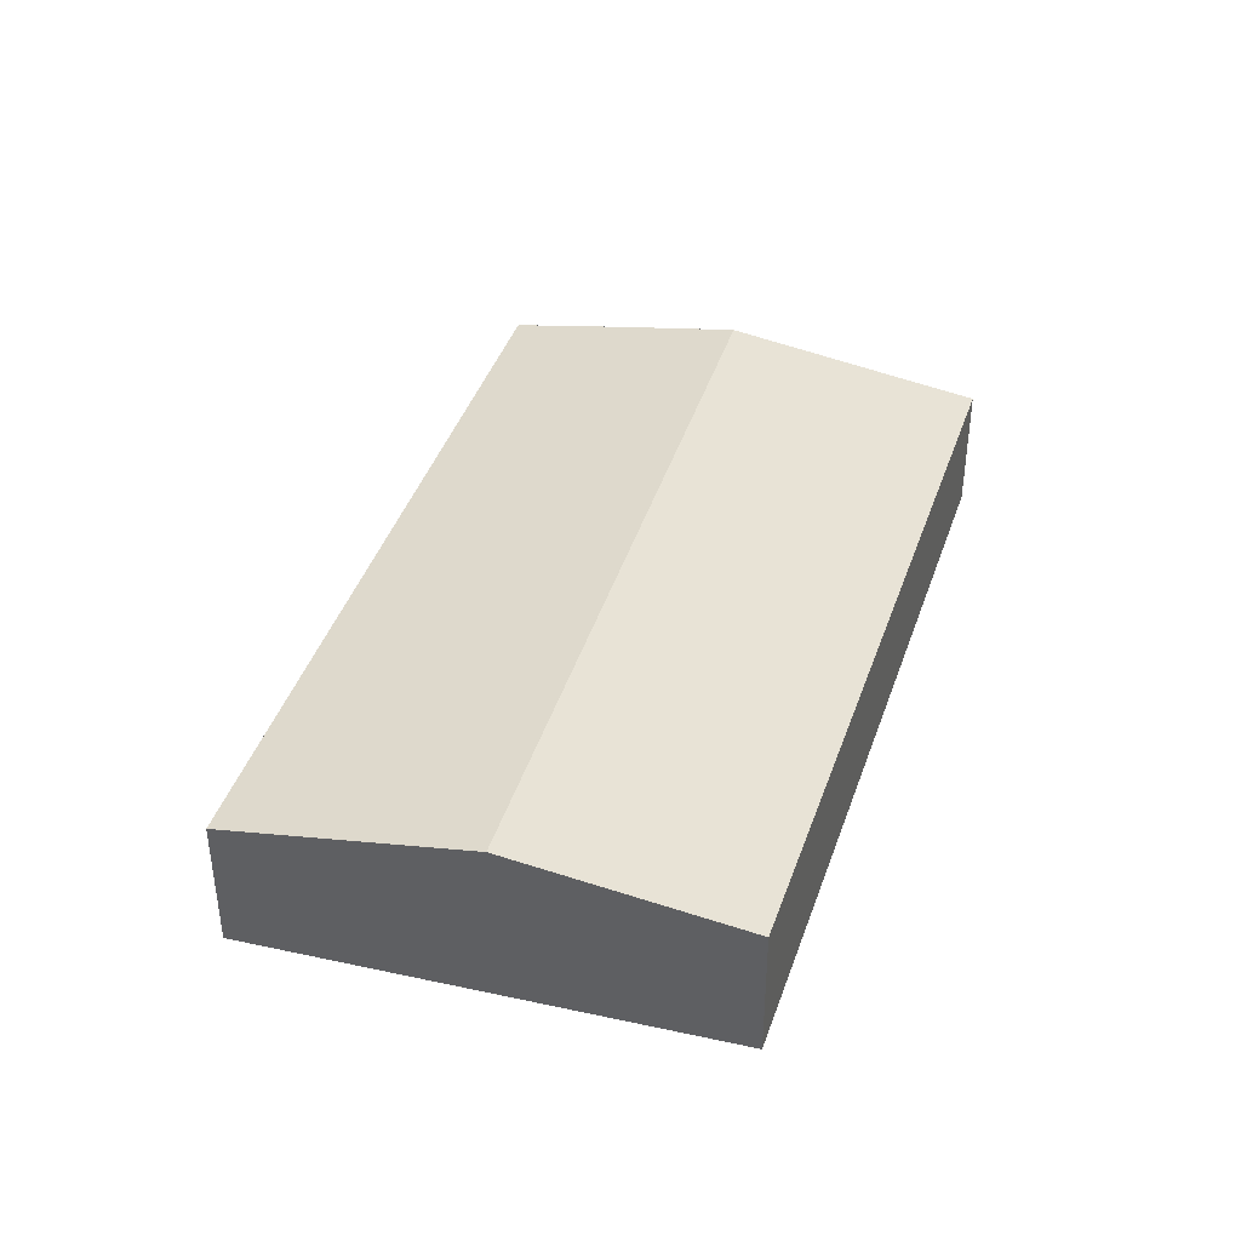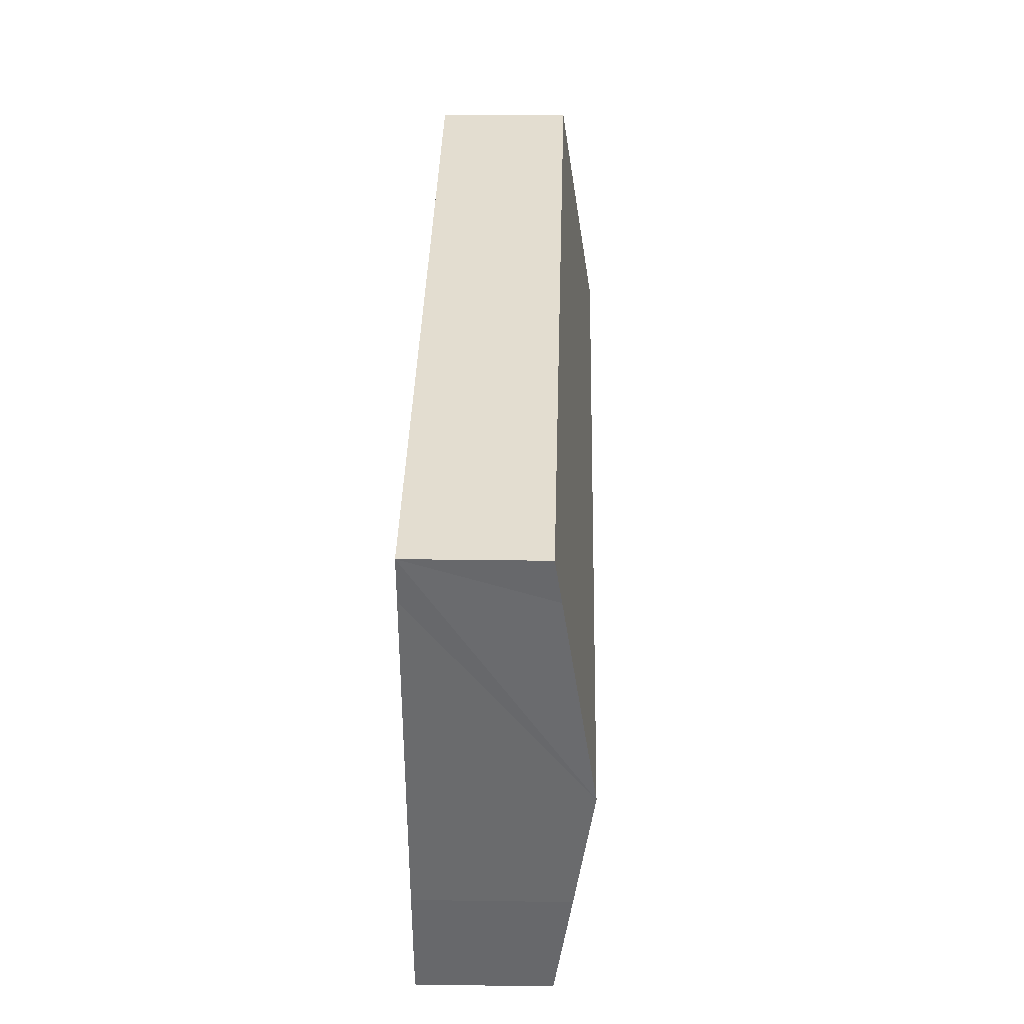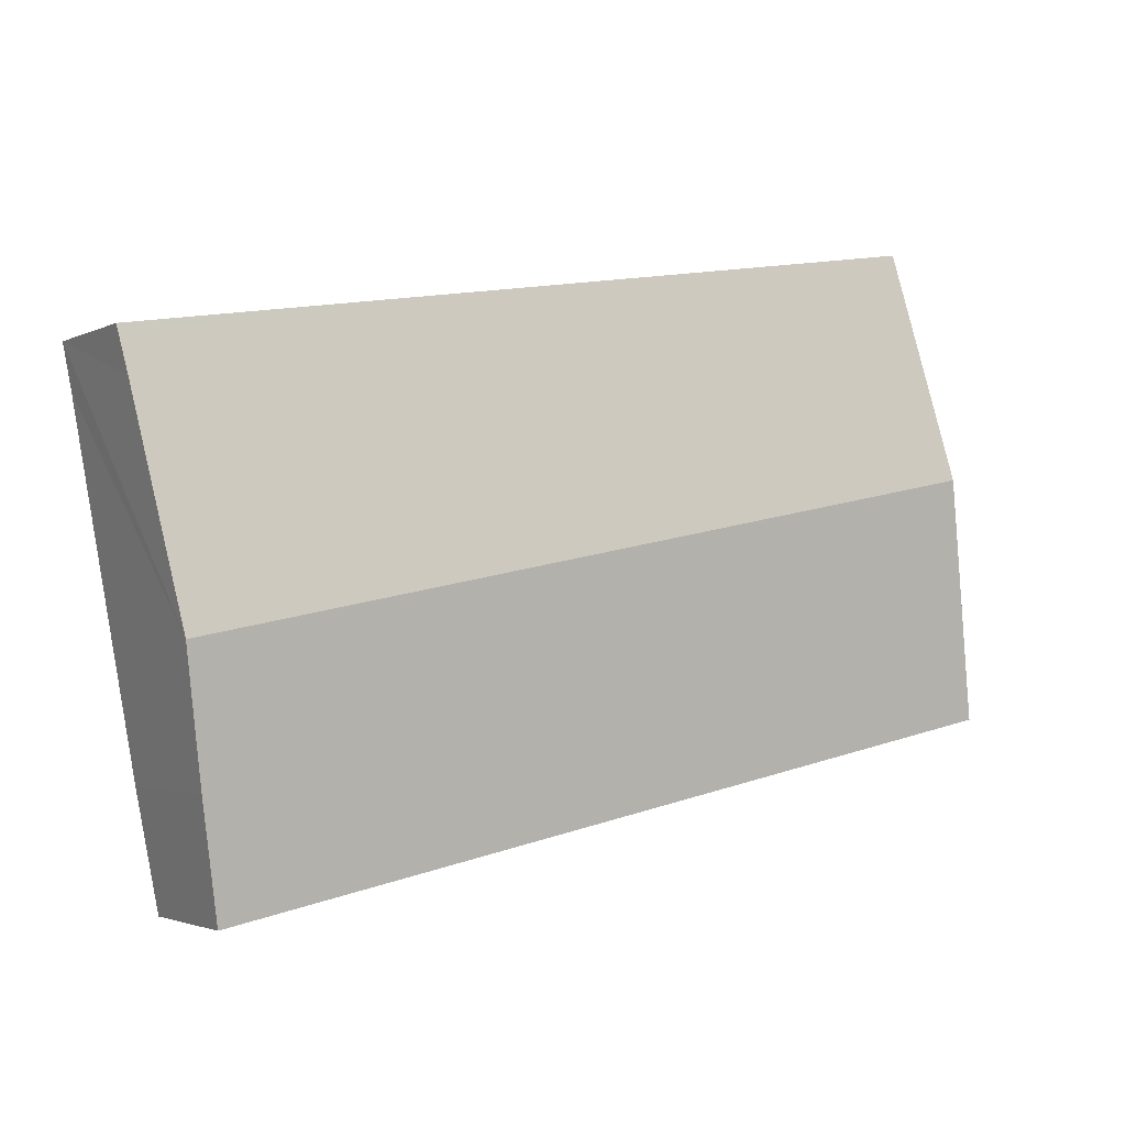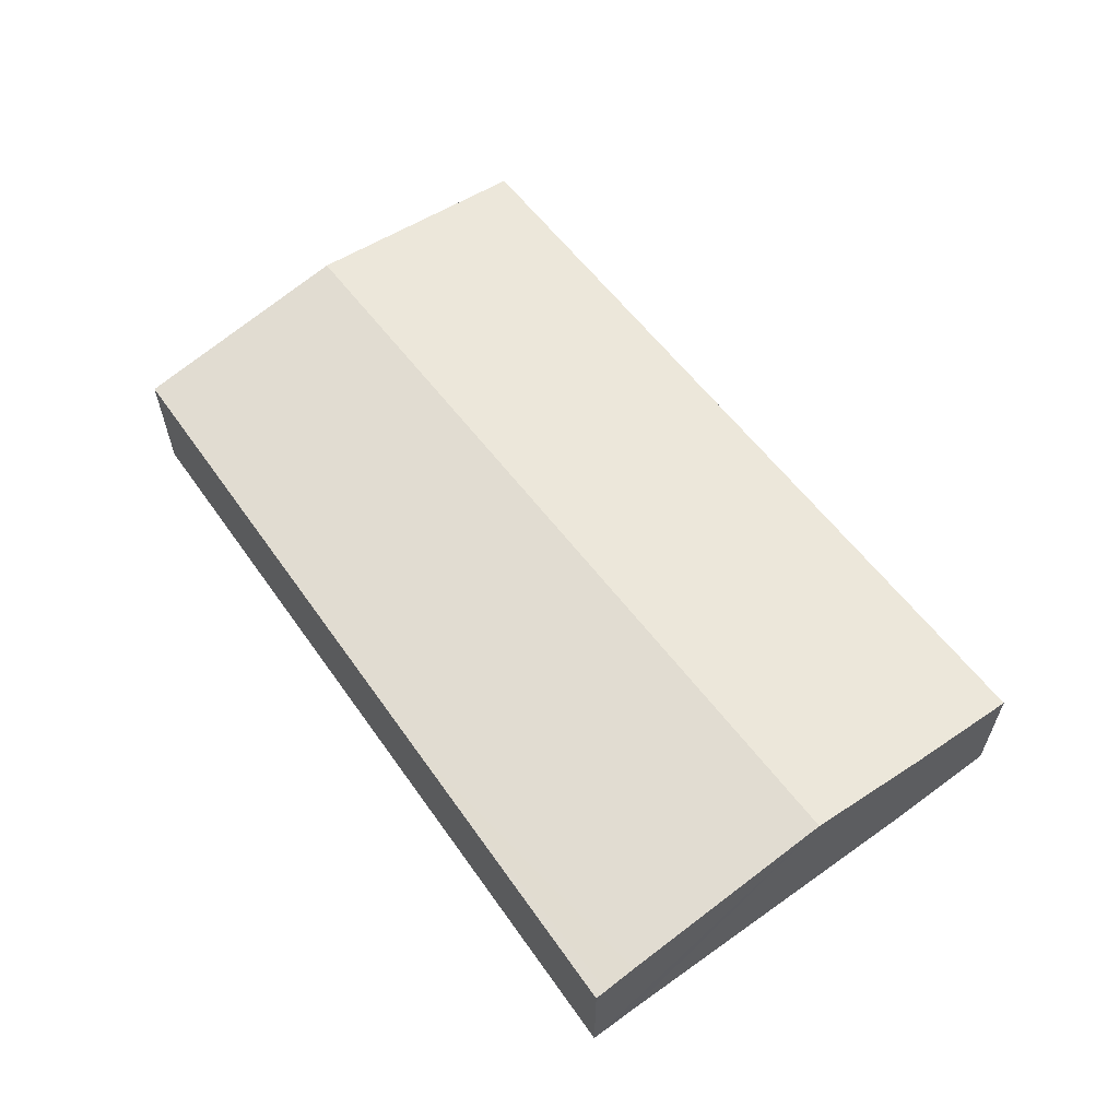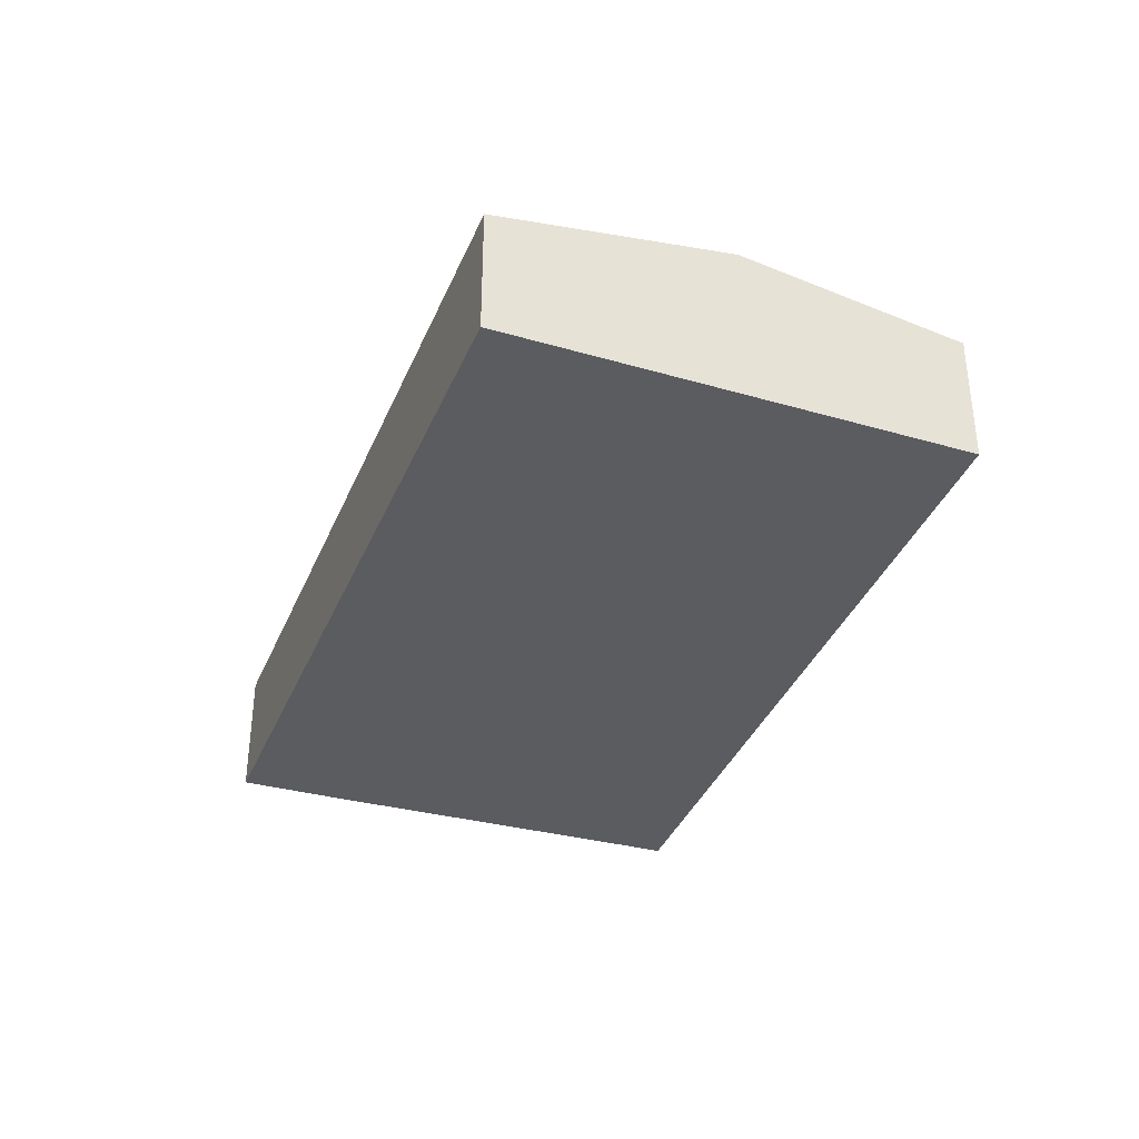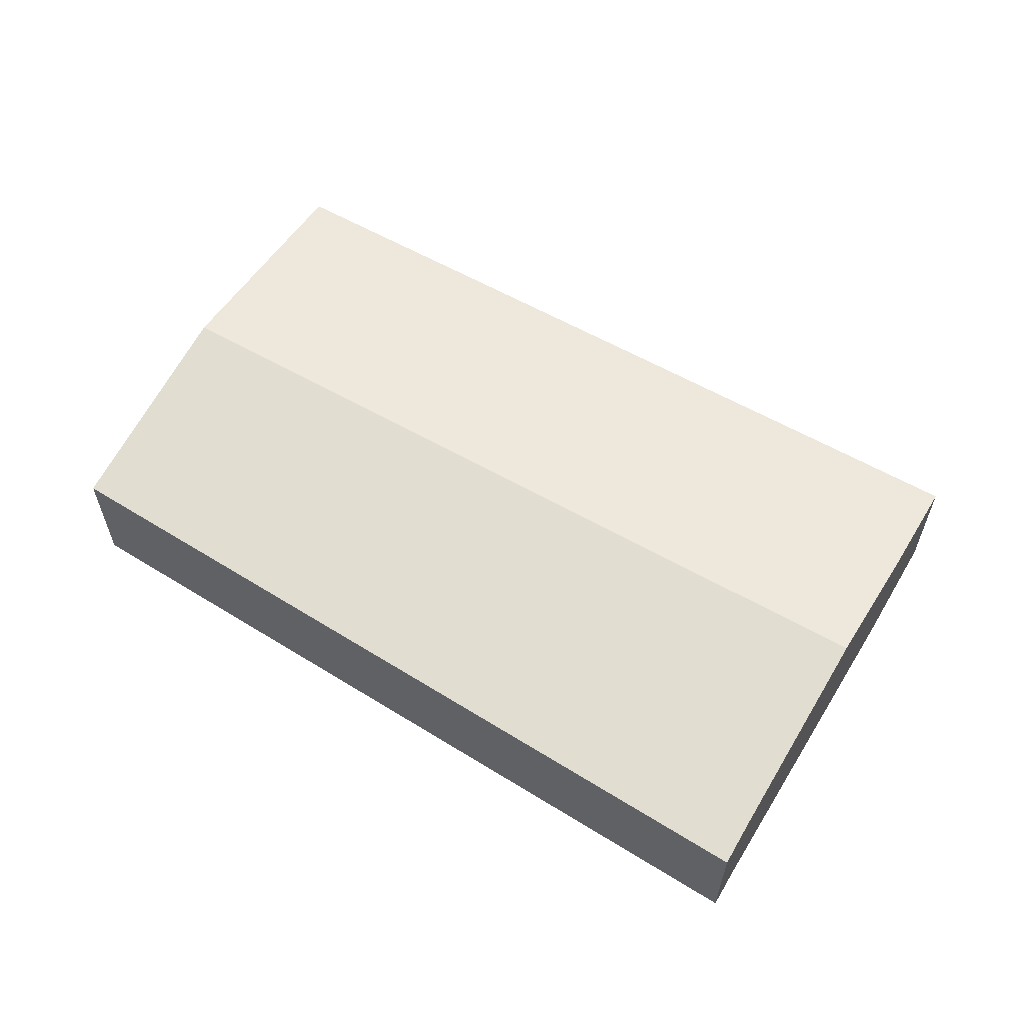
<metadata>
{"format":"obj","ext":"obj","renderer":"f3d","projection":"perspective","resolution":1024,"background":"white","views":[{"elev":38.3,"azim":-62.8,"up":"+Y"},{"elev":26.4,"azim":91.3,"up":"+Z"},{"elev":-2.5,"azim":148.2,"up":"+Z"},{"elev":60.5,"azim":64.1,"up":"+Y"},{"elev":-34.6,"azim":-99.4,"up":"+Y"},{"elev":59.6,"azim":41.6,"up":"+Y"}]}
</metadata>
<code>
v  13.66 2.158 -2.727
v  14.07 2.441 -0.831
v  13.7 2.158 -2.734
v  14.45 2.753 1.275
v  0 2.158 1.321e-16
v  0.844 2.753 3.99
v  1.641 2.192 7.756
v  5.434 2.17 7.148
v  10.19 2.143 6.386
v  15.09 2.221 4.865
v  15.19 2.143 5.387
v  15.23 2.115 5.578
v  13.7 1.674e-16 -2.734
v  0 0 0
v  13.66 1.67e-16 -2.727
v  0.844 -2.443e-16 3.99
v  1.641 -4.749e-16 7.756
v  5.434 -4.377e-16 7.148
v  10.19 -3.91e-16 6.386
v  15.23 -3.416e-16 5.578
v  15.19 -3.299e-16 5.387
v  15.09 -2.979e-16 4.865
v  14.45 -7.807e-17 1.275
v  14.07 5.088e-17 -0.831
g defaultobject
f 1 2 3
f 2 1 4
f 4 1 5
f 4 5 6
f 7 4 6
f 4 7 8
f 4 8 9
f 4 9 10
f 10 9 11
f 11 9 12
f 13 1 3
f 1 13 5
f 5 13 14
f 14 13 15
f 14 6 5
f 6 14 16
f 6 16 7
f 7 16 17
f 17 8 7
f 8 17 18
f 8 18 9
f 9 18 19
f 9 19 12
f 12 19 20
f 20 11 12
f 11 20 10
f 10 20 4
f 4 20 21
f 4 21 22
f 4 22 23
f 4 23 2
f 2 23 24
f 2 24 3
f 3 24 13
f 19 21 20
f 21 19 22
f 22 19 23
f 23 19 24
f 24 19 18
f 24 18 13
f 13 18 15
f 15 18 14
f 14 18 17
f 14 17 16

</code>
